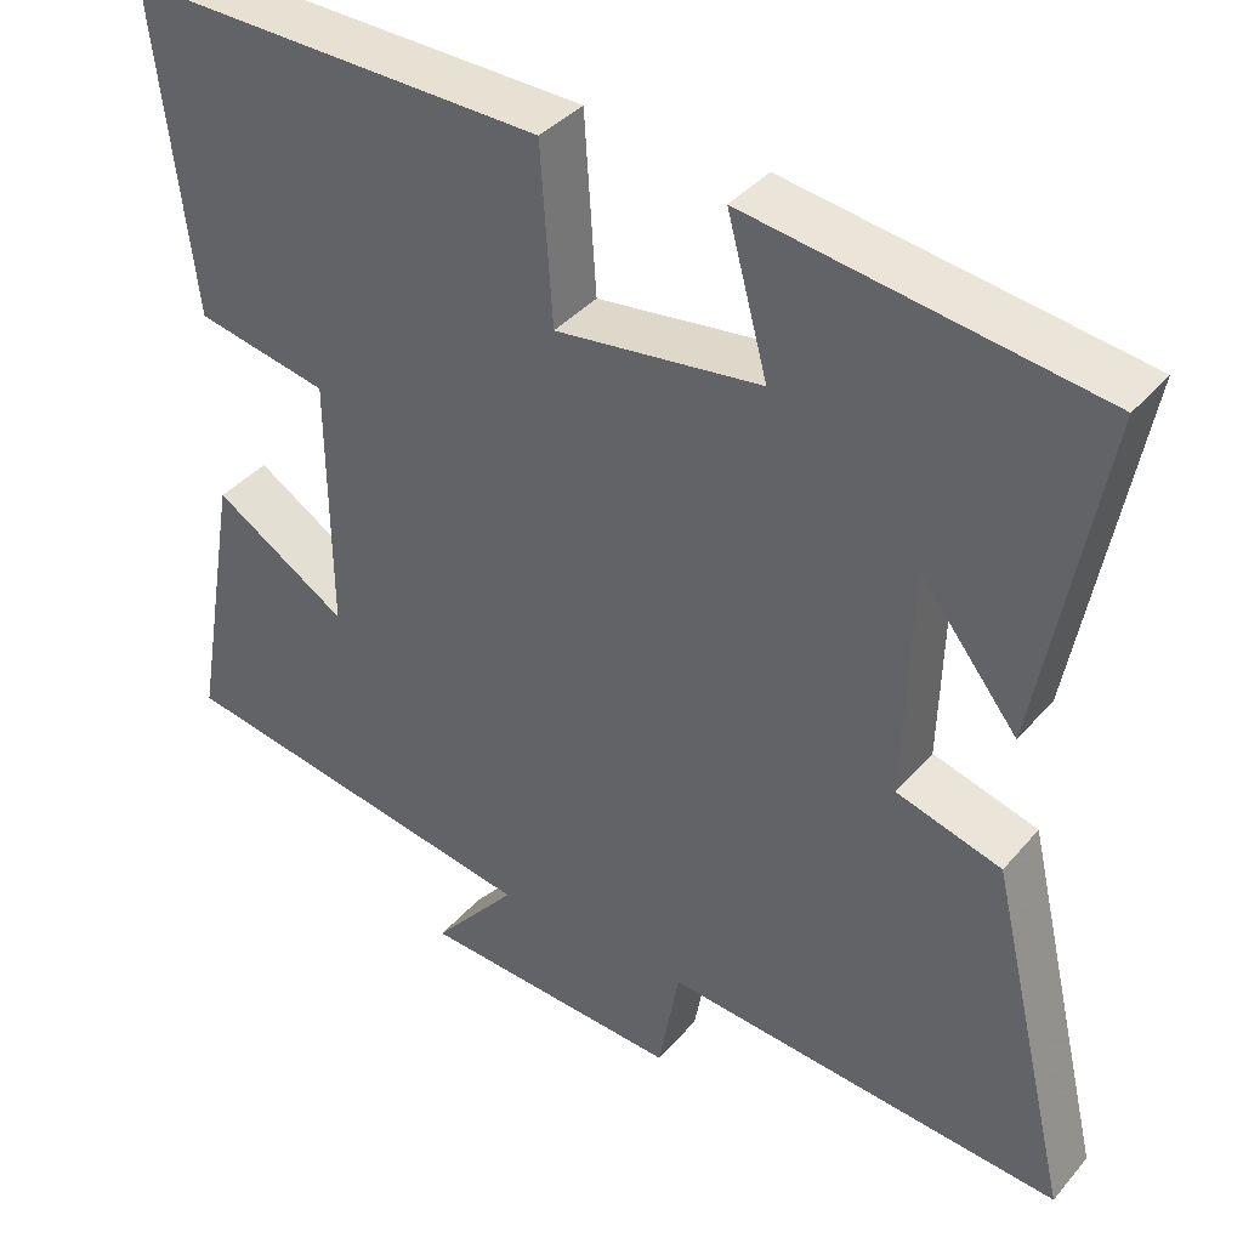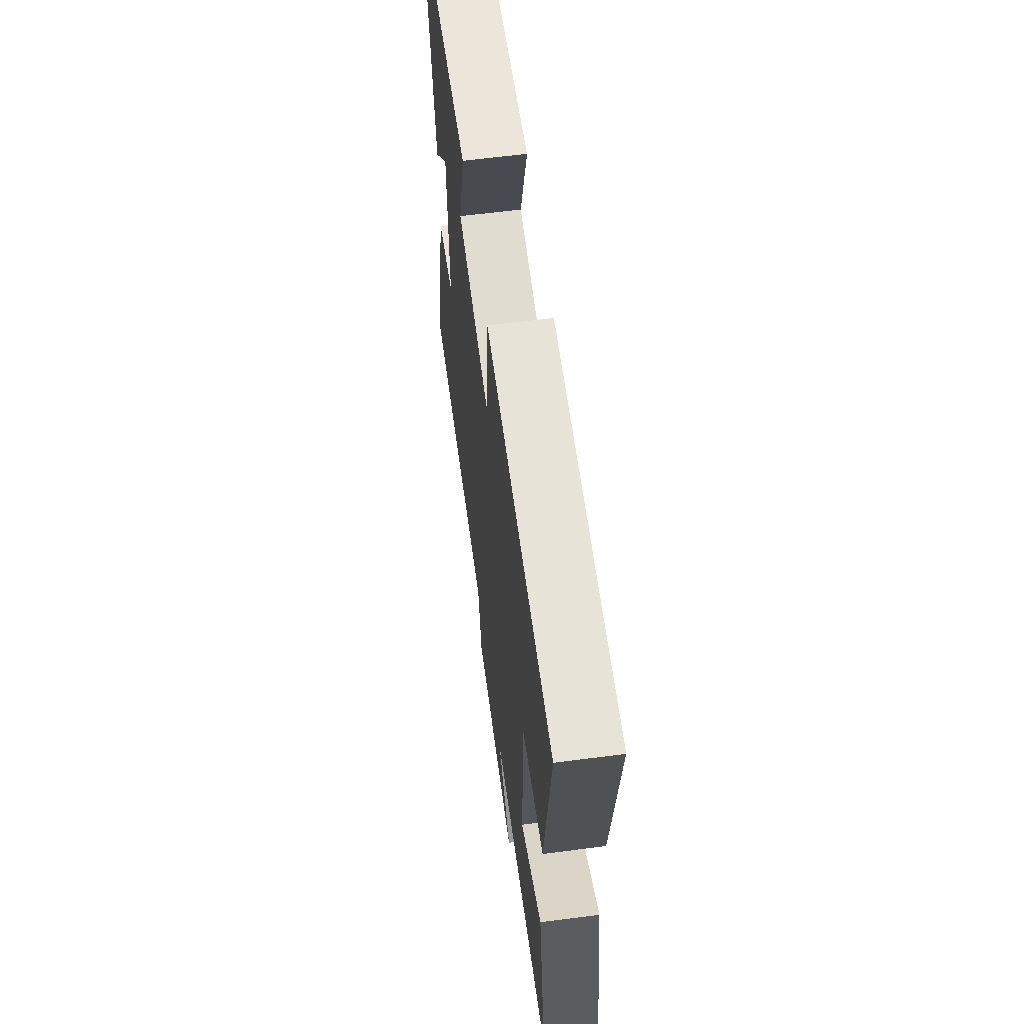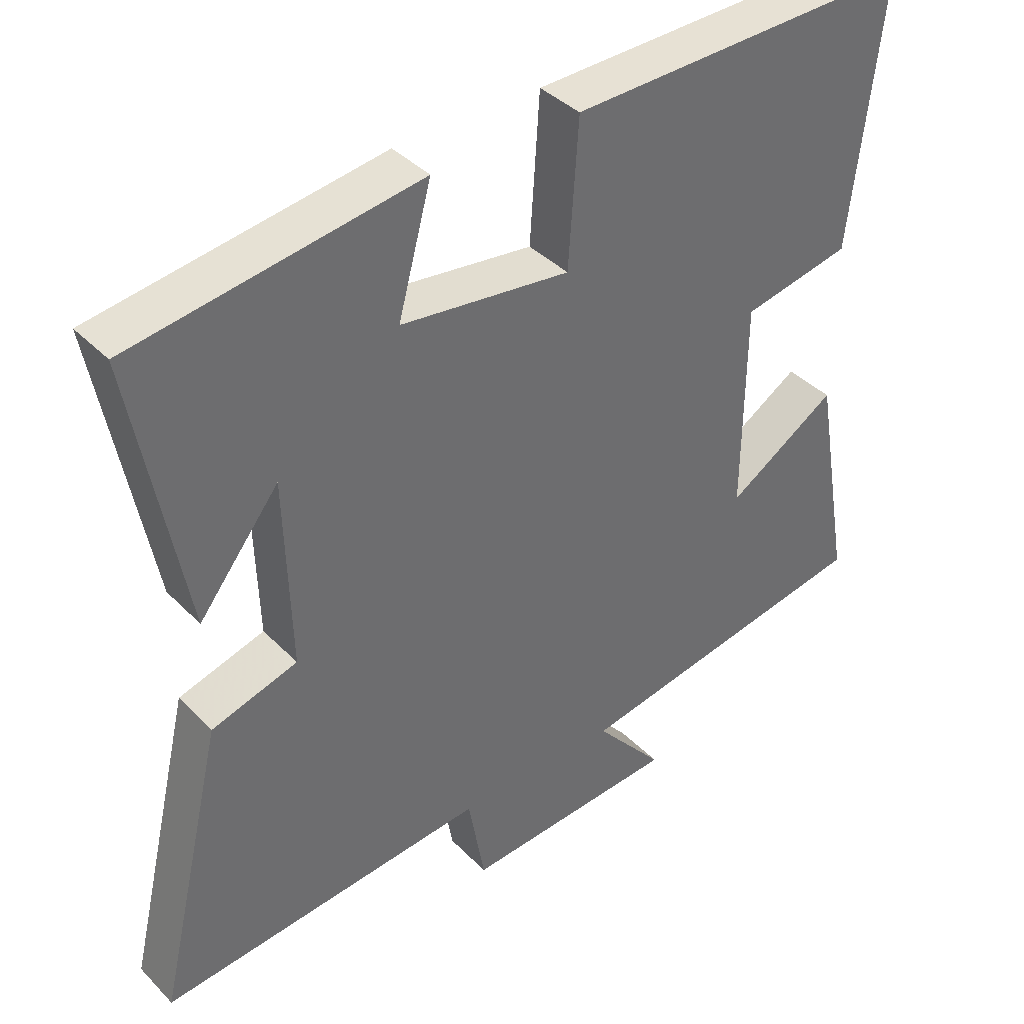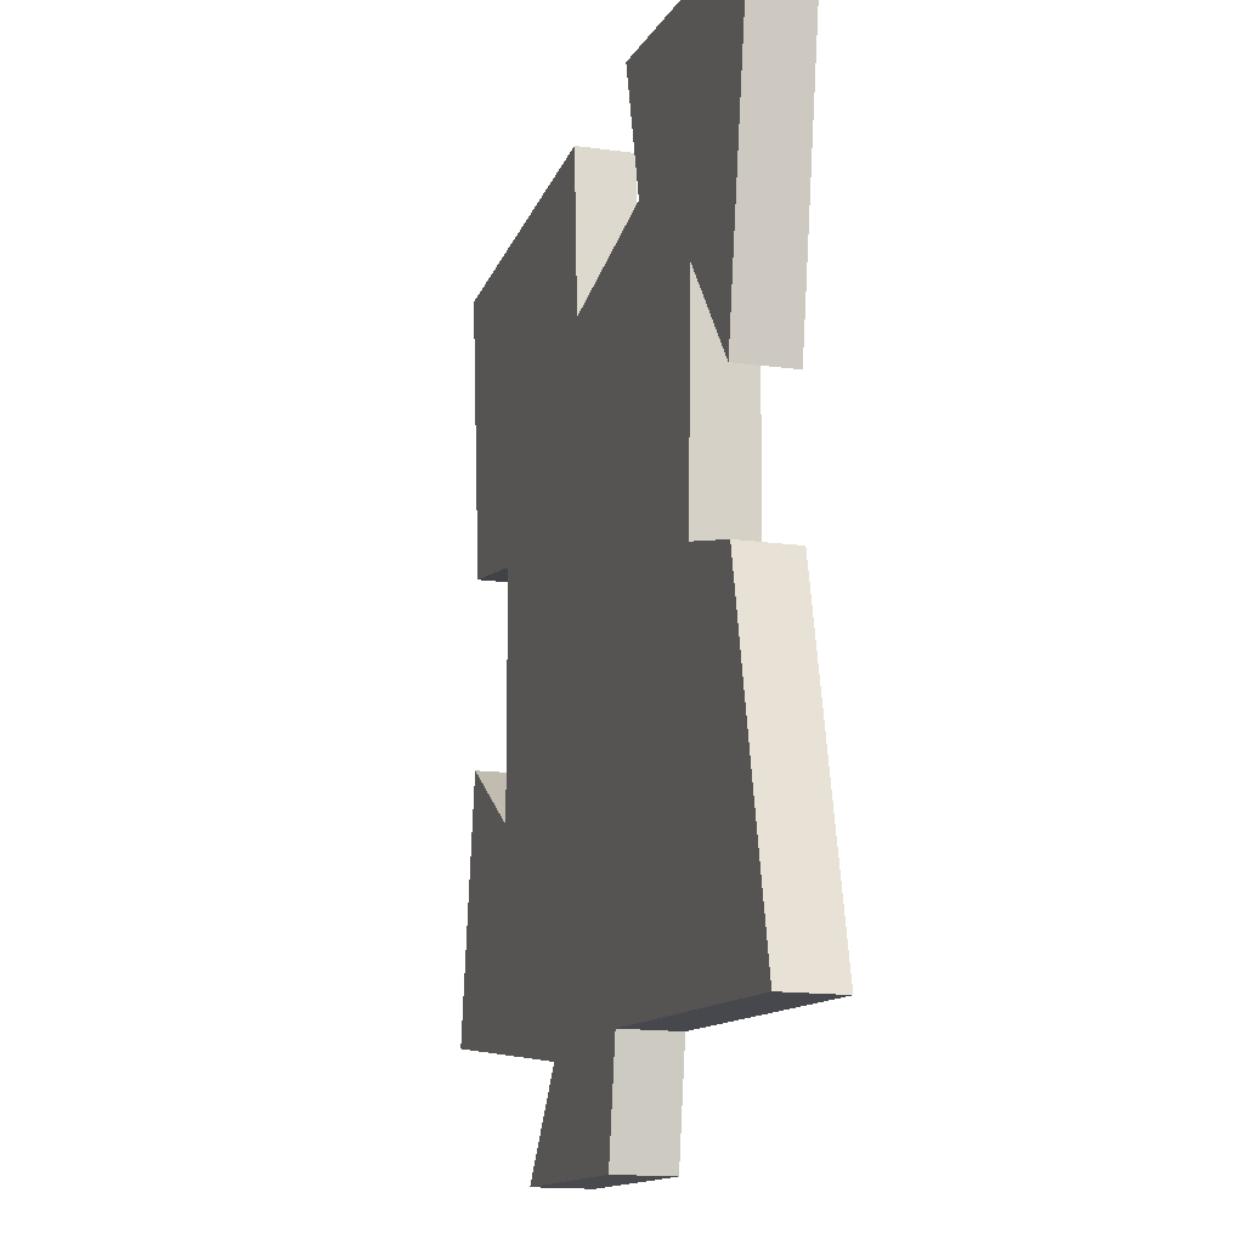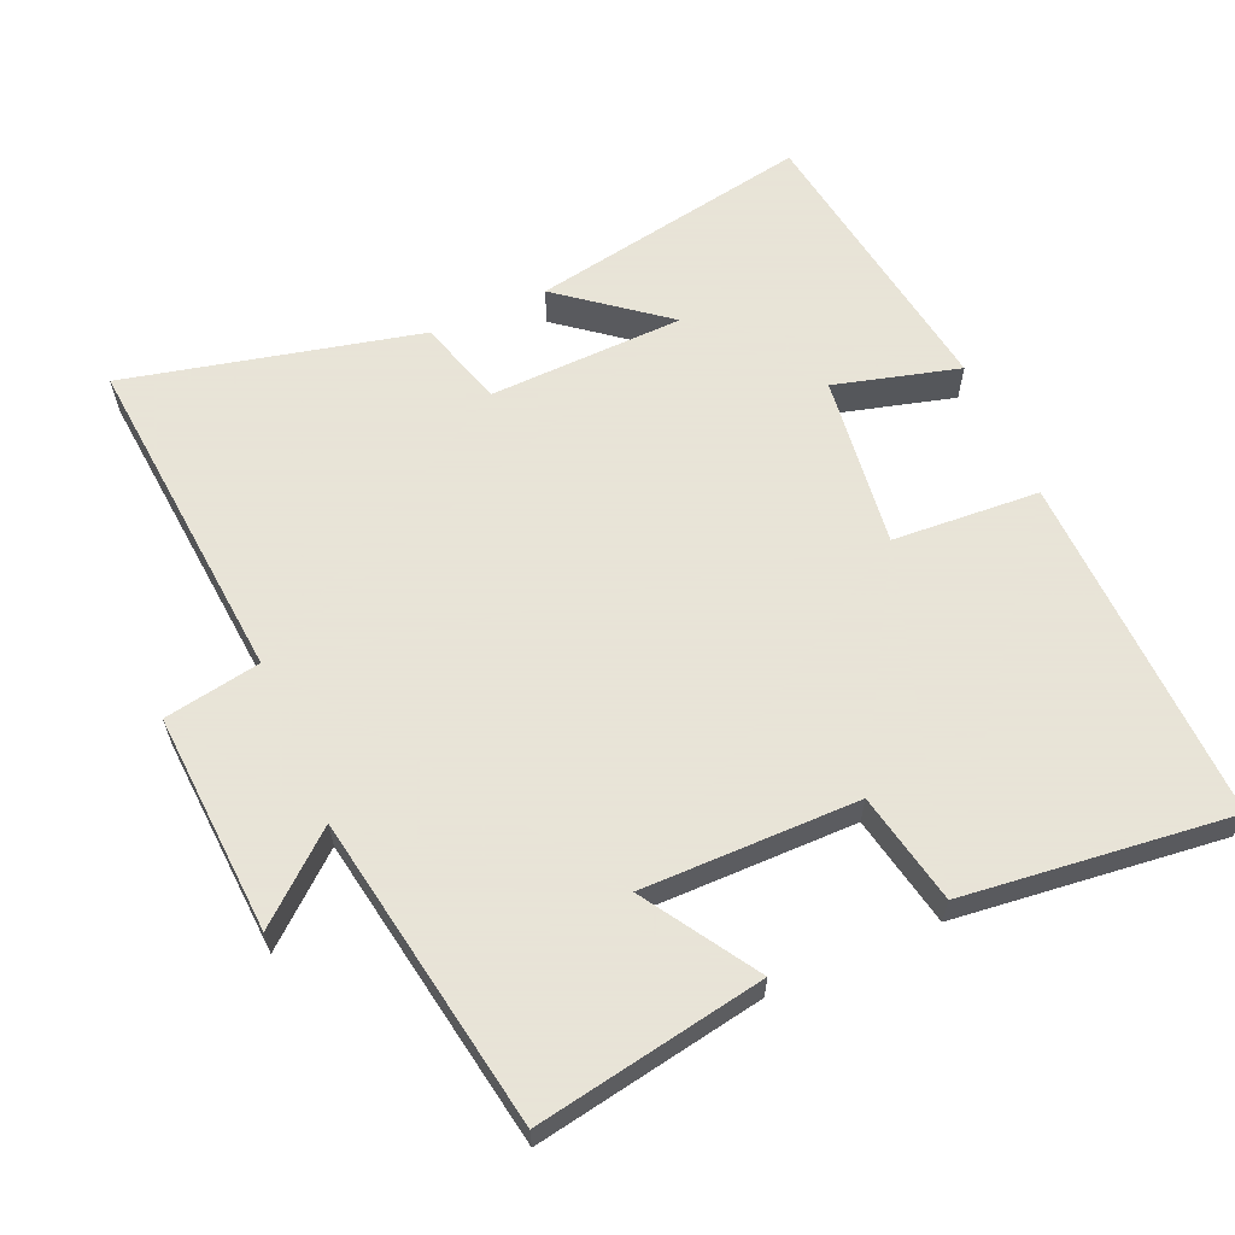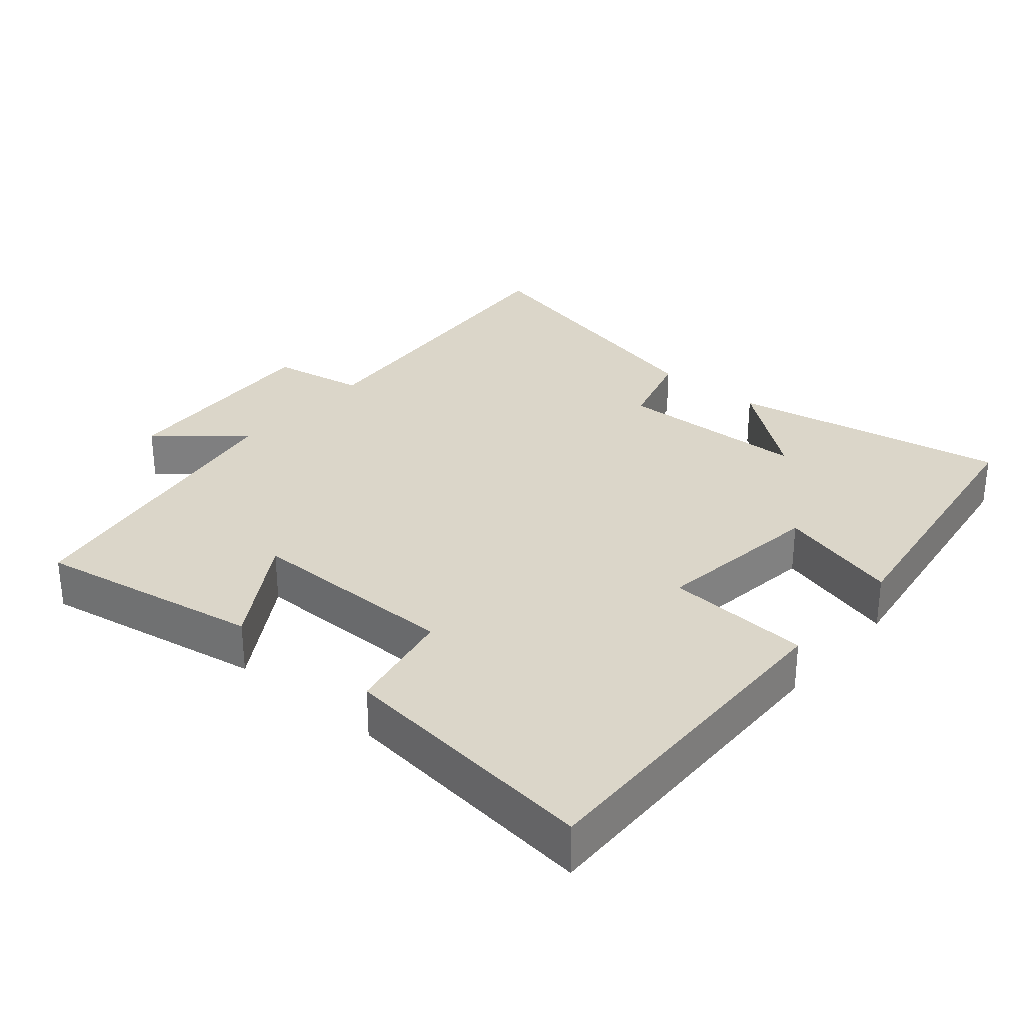
<metadata>
{"format":"obj","ext":"obj","renderer":"f3d","projection":"perspective","resolution":1024,"background":"white","views":[{"elev":38.6,"azim":35.7,"up":"+Z"},{"elev":62.6,"azim":-97.5,"up":"+Z"},{"elev":39.2,"azim":141.1,"up":"+Z"},{"elev":-16.2,"azim":74.4,"up":"+Z"},{"elev":61.4,"azim":-113.8,"up":"+Y"},{"elev":30.1,"azim":-49.6,"up":"+Y"}]}
</metadata>
<code>
v 0.598 0.07 -0.539
v 0.123 0.07 -0.5
v 0.099 0.07 -0.636
v -0.213 0.07 -0.618
v -0.113 0.07 -0.5
v -0.556 0.07 -0.425
v -0.5 0.07 -0.103
v -0.341 0.07 -0.202
v -0.343 0.07 0.102
v -0.5 0.07 0.133
v -0.544 0.07 0.51
v -0.048 0.07 0.5
v -0.034 0.07 0.292
v 0.21 0.07 0.324
v 0.162 0.07 0.5
v 0.573 0.07 0.441
v 0.5 0.07 0.042
v 0.384 0.07 0.188
v 0.376 0.07 -0.088
v 0.5 0.07 -0.124
v 0.598 0 -0.539
v 0.123 0 -0.5
v 0.099 0 -0.636
v -0.213 0 -0.618
v -0.113 0 -0.5
v -0.556 0 -0.425
v -0.5 0 -0.103
v -0.341 0 -0.202
v -0.343 0 0.102
v -0.5 0 0.133
v -0.544 0 0.51
v -0.048 0 0.5
v -0.034 0 0.292
v 0.21 0 0.324
v 0.162 0 0.5
v 0.573 0 0.441
v 0.5 0 0.042
v 0.384 0 0.188
v 0.376 0 -0.088
v 0.5 0 -0.124
f 19 20 1 2
f 18 19 2
f 15 16 17 18
f 14 15 18
f 13 14 18 2
f 10 11 12 13
f 9 10 13
f 8 9 13 2
f 5 6 7 8
f 5 8 2 3
f 3 4 5
f 22 21 40 39
f 22 39 38
f 38 37 36 35
f 38 35 34
f 22 38 34 33
f 33 32 31 30
f 33 30 29
f 22 33 29 28
f 28 27 26 25
f 23 22 28 25
f 25 24 23
f 1 21 22 2
f 2 22 23 3
f 3 23 24 4
f 4 24 25 5
f 5 25 26 6
f 6 26 27 7
f 7 27 28 8
f 8 28 29 9
f 9 29 30 10
f 10 30 31 11
f 11 31 32 12
f 12 32 33 13
f 13 33 34 14
f 14 34 35 15
f 15 35 36 16
f 16 36 37 17
f 17 37 38 18
f 18 38 39 19
f 19 39 40 20
f 20 40 21 1

</code>
